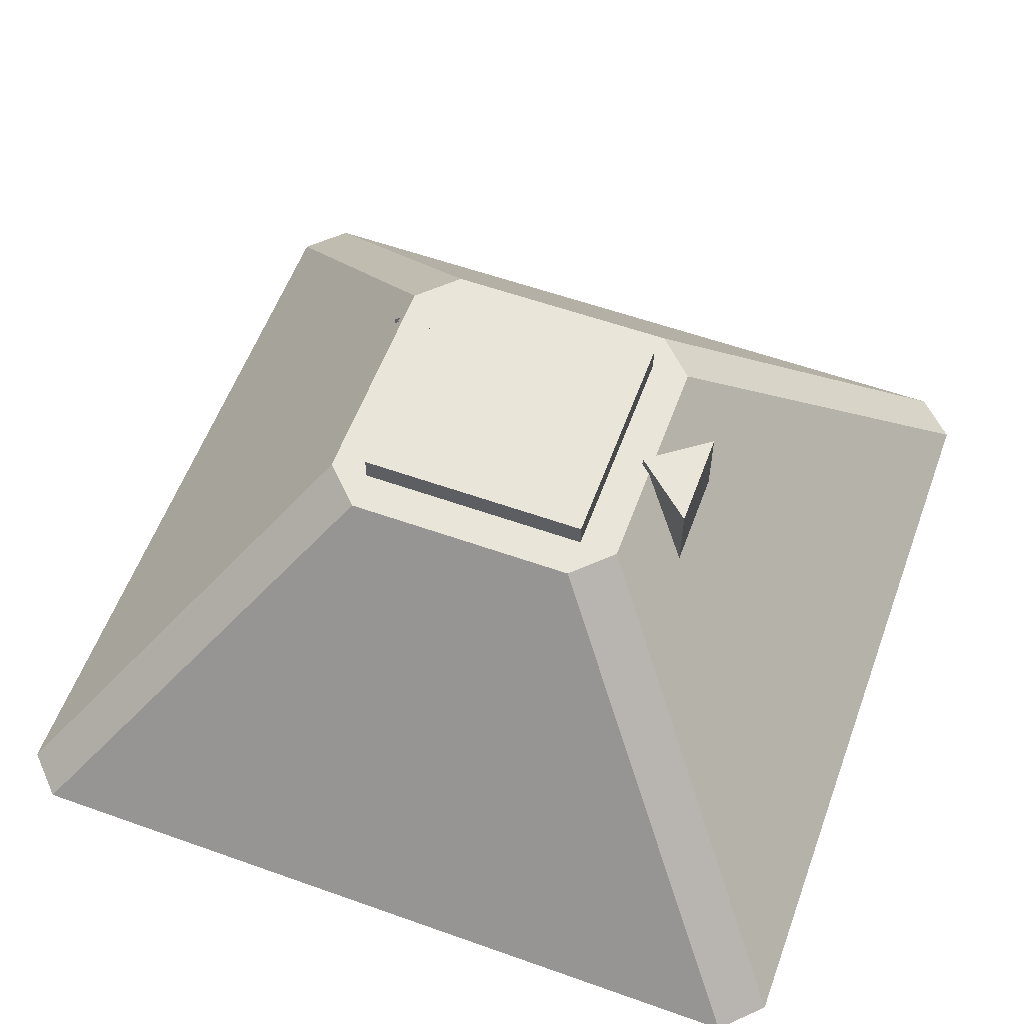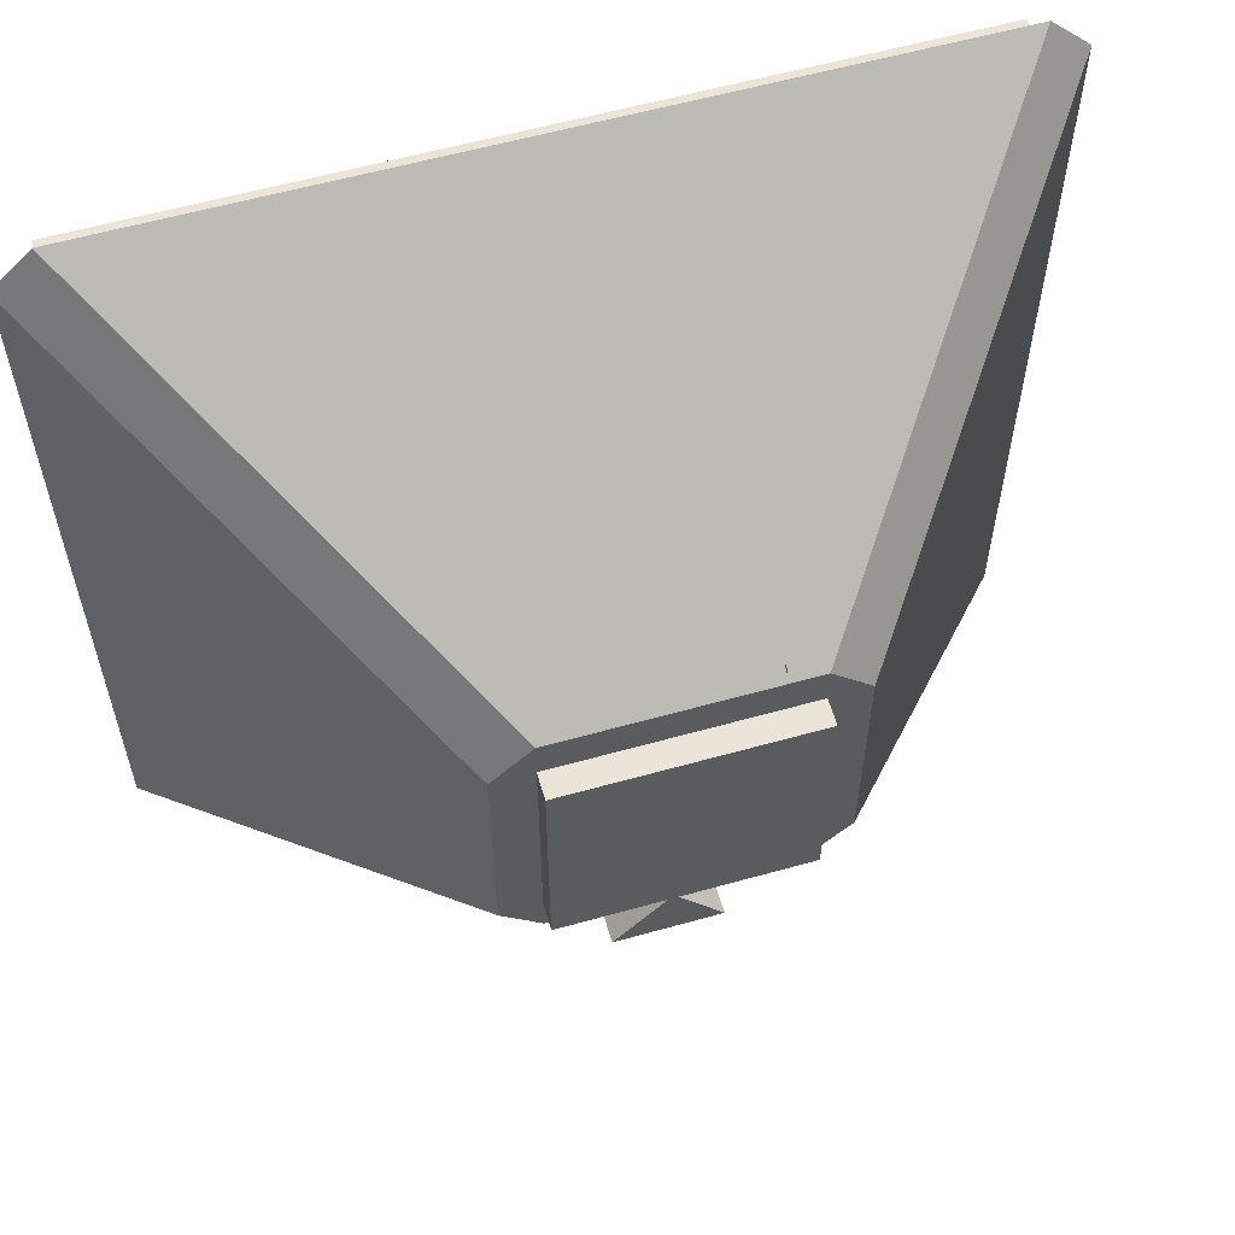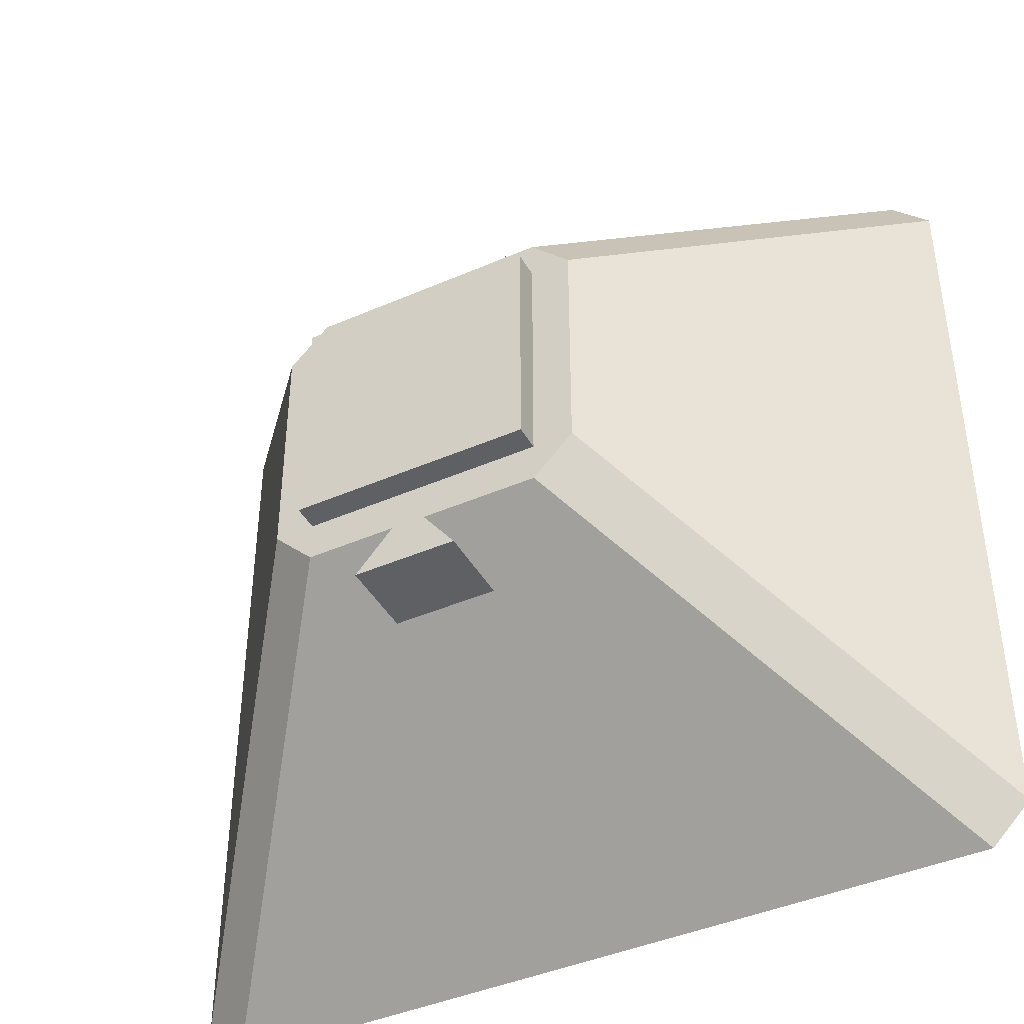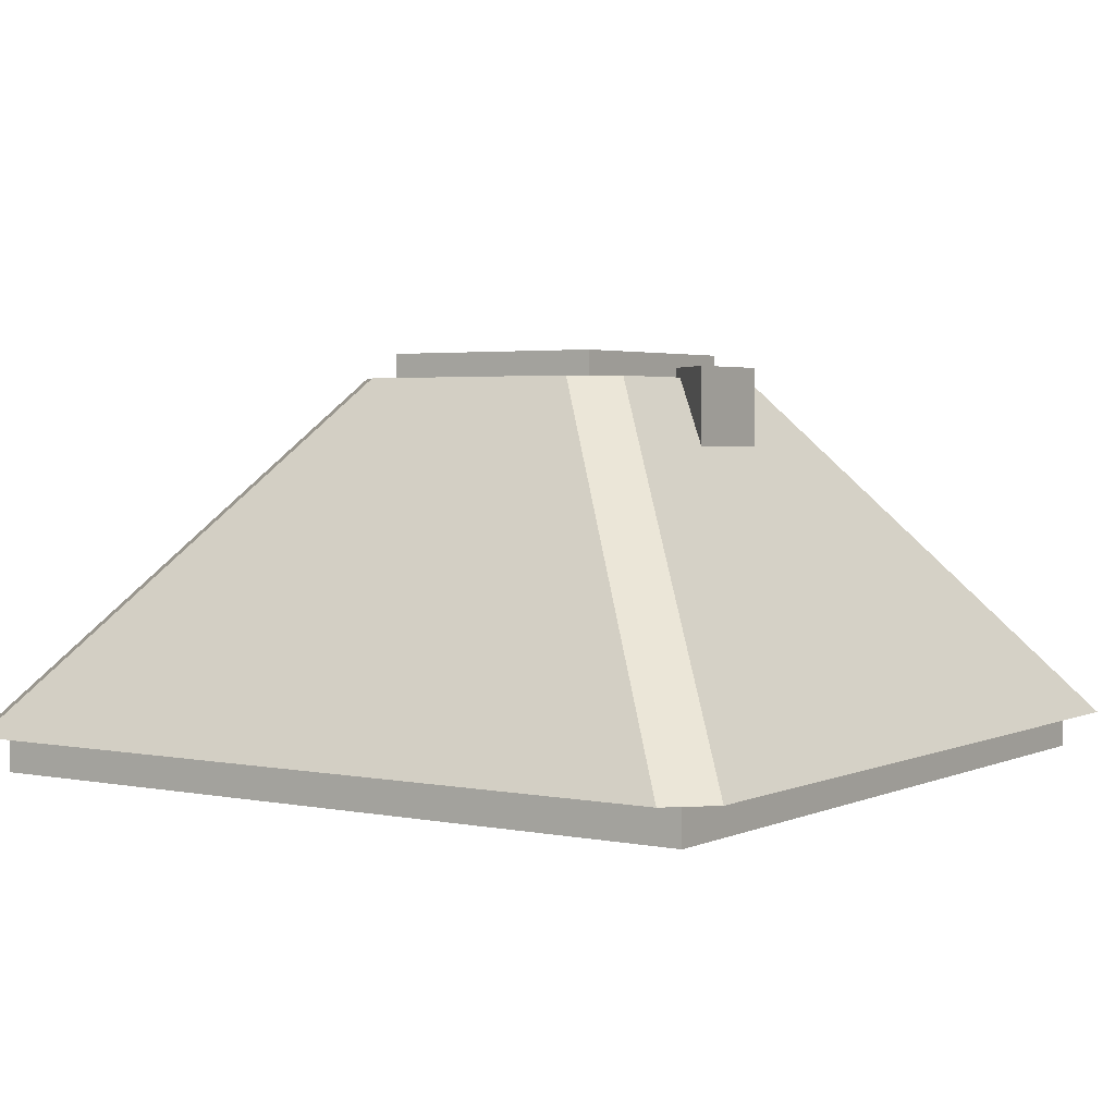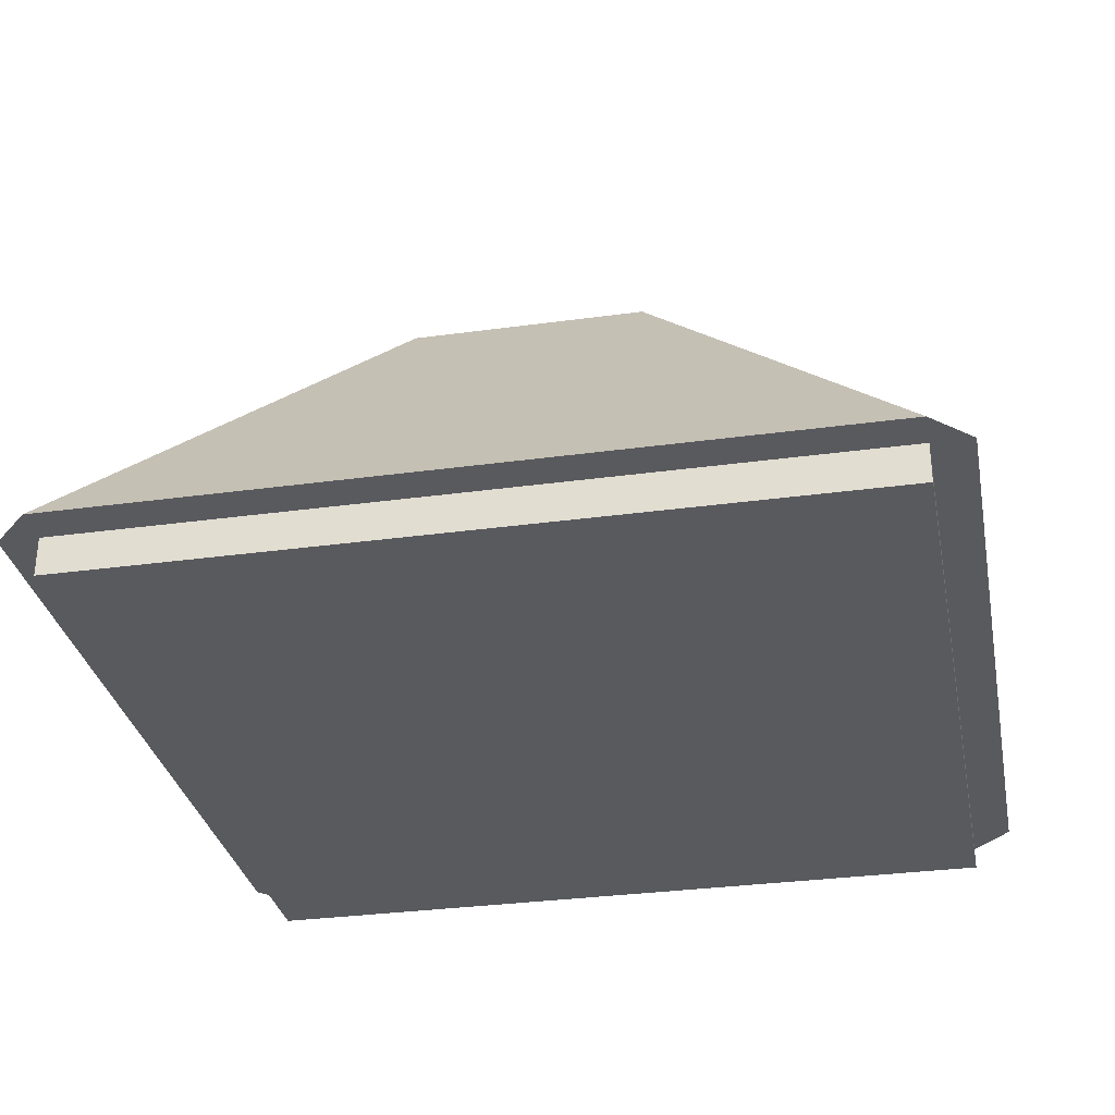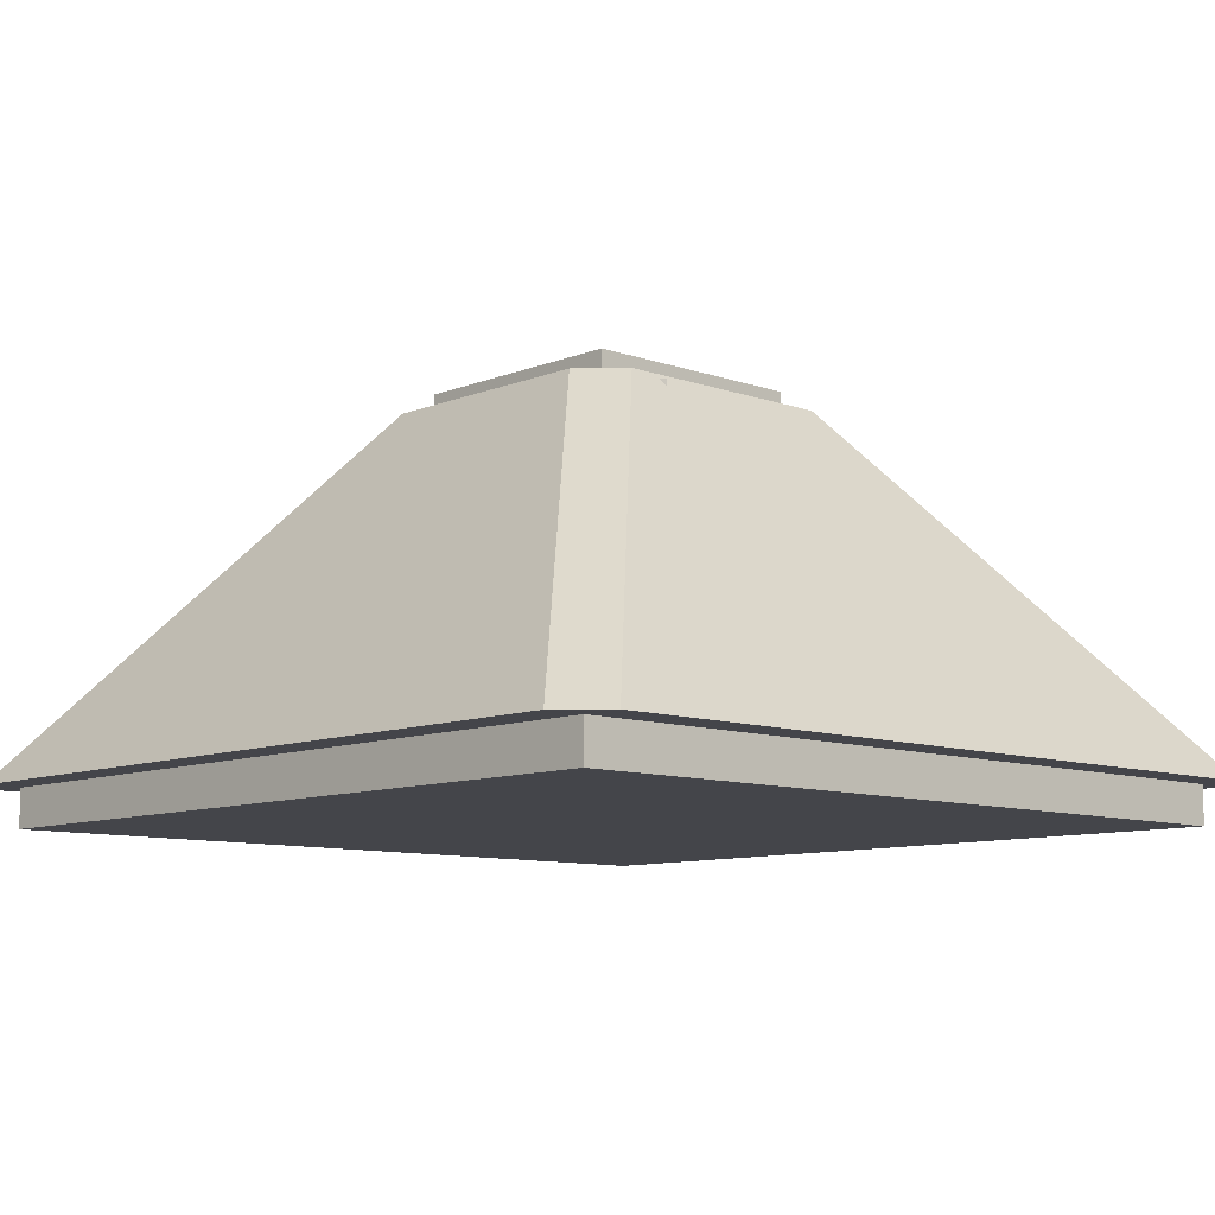
<metadata>
{"format":"obj","ext":"obj","renderer":"f3d","projection":"perspective","resolution":1024,"background":"white","views":[{"elev":58.0,"azim":110.2,"up":"+Y"},{"elev":59.2,"azim":163.9,"up":"+Z"},{"elev":-42.5,"azim":-152.5,"up":"+Z"},{"elev":3.0,"azim":124.5,"up":"+Y"},{"elev":-31.5,"azim":-79.0,"up":"+Y"},{"elev":-9.3,"azim":-43.2,"up":"+Y"}]}
</metadata>
<code>
o Room_Plane.002
v 19.84 -5.166 39.83
v 37.84 -5.166 39.83
v 22.84 -5.166 60.83
v 37.84 84.83 39.83
v 22.84 84.83 60.83
v 19.84 84.83 39.83
v -101.4 -1.491 118.4
v 98.55 -1.491 118.4
v -101.4 -1.491 -81.57
v 98.55 -1.491 -81.57
v -31.45 88.51 -11.57
v 28.55 88.51 -11.57
v -31.45 88.51 48.43
v 28.55 88.51 48.43
v -101.4 -1.491 -91.57
v 98.55 -1.491 -91.57
v -111.4 -1.491 118.4
v -111.4 -1.491 -81.57
v -101.4 -1.491 128.4
v 98.55 -1.491 128.4
v 108.6 -1.491 118.4
v 108.6 -1.491 -81.57
v 38.55 88.51 -11.57
v 38.55 88.51 48.43
v -31.45 88.51 -21.57
v 28.55 88.51 -21.57
v -41.45 88.51 -11.57
v -41.45 88.51 48.43
v -31.45 88.51 58.43
v 28.55 88.51 58.43
v -101.4 -11.49 -81.57
v -101.4 -11.49 118.4
v 98.55 -11.49 118.4
v 98.55 -11.49 -81.57
v -20 -1.5 30
v -3 5 21
v 20 -1.5 30
v 3 5 21
v 0 -2 -4e-06
v 0 5 17
v 28.55 95 -11.57
v -31.45 95 -11.57
v 28.55 95 48.43
v -31.45 95 48.43
v 0 -2 -19
v -12 -2 -35
v 14 -2 -35
v -12 91 -35
v 14 91 -35
v 0 91 -19
v -20 87 40
v -38 87 40
v -23 87 61
v -38 -3 40
v -23 -3 61
v -20 -3 40
v -18 6 29
v 0 5.5 3
v 18 6 29
f 4 6 5
f 33 10 8
f 10 11 9
f 14 12 41
f 7 14 8
f 8 12 10
f 9 13 7
f 15 10 9
f 17 9 7
f 20 7 8
f 22 8 10
f 14 24 23
f 12 26 25
f 11 27 28
f 29 14 13
f 25 26 16
f 18 17 28
f 19 20 30
f 21 22 23
f 23 22 16
f 23 26 12
f 25 15 18
f 28 17 19
f 30 20 21
f 24 14 30
f 13 28 29
f 11 25 27
f 10 16 22
f 8 21 20
f 7 19 17
f 9 18 15
f 31 33 32
f 31 7 9
f 34 9 10
f 32 8 7
f 7 10 9
f 42 44 43
f 14 44 13
f 11 13 44
f 12 11 42
f 14 11 12
f 27 18 28
f 27 25 18
f 15 25 16
f 26 23 16
f 24 21 23
f 24 30 21
f 29 19 30
f 29 28 19
f 41 42 43
f 42 11 44
f 13 11 28
f 11 12 25
f 41 12 42
f 12 14 23
f 43 14 41
f 48 50 49
f 54 56 55
f 33 34 10
f 10 12 11
f 7 13 14
f 8 14 12
f 9 11 13
f 15 16 10
f 17 18 9
f 20 19 7
f 22 21 8
f 29 30 14
f 31 34 33
f 31 32 7
f 34 31 9
f 32 33 8
f 7 8 10
f 14 43 44
f 14 13 11
f 5 1 3
f 6 2 1
f 4 3 2
f 36 38 40
f 58 37 39
f 37 57 35
f 35 58 39
f 49 45 47
f 50 46 45
f 48 47 46
f 55 51 53
f 56 52 51
f 54 53 52
f 36 58 57
f 38 58 40
f 36 59 38
f 5 6 1
f 6 4 2
f 4 5 3
f 58 59 37
f 37 59 57
f 35 57 58
f 49 50 45
f 50 48 46
f 48 49 47
f 55 56 51
f 56 54 52
f 54 55 53
f 36 40 58
f 38 59 58
f 36 57 59
o Cube_Cube.001
v 6.591 12.15 24.23
v -0.8711 17.71 27.9
v -0.04869 6.343 19.52
v -7.511 11.9 23.19
v 7.074 18.1 16.2
v -0.3885 23.66 19.87
v 0.4339 12.29 11.5
v -7.028 17.85 15.17
f 60 61 63 62
f 62 63 67 66
f 66 67 65 64
f 64 65 61 60
f 62 66 64 60
f 67 63 61 65

</code>
